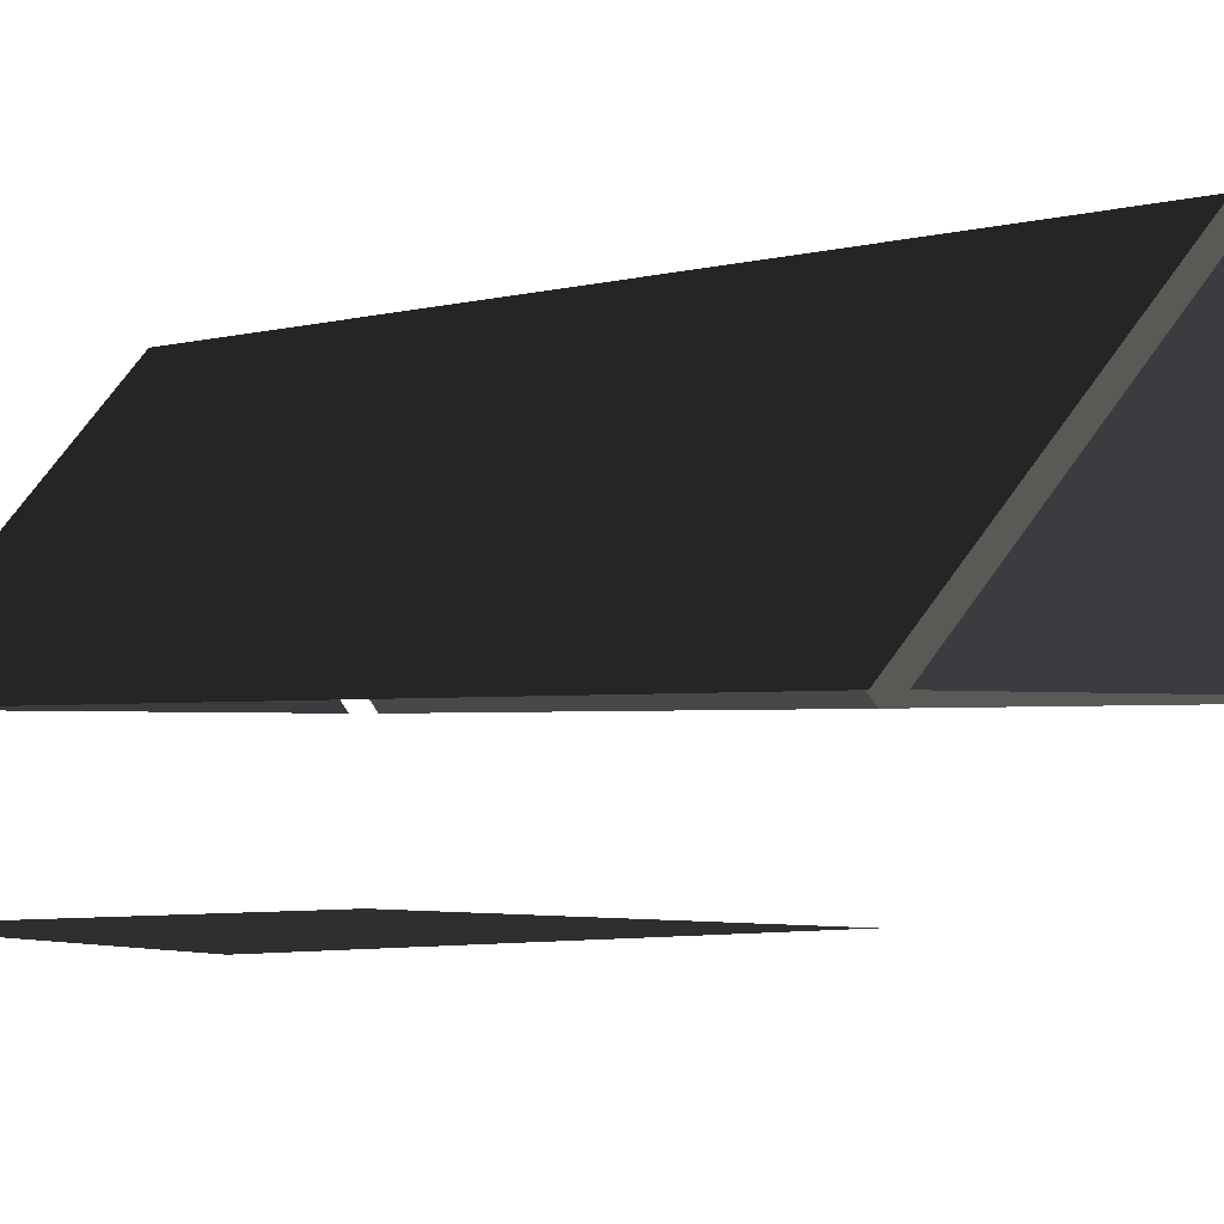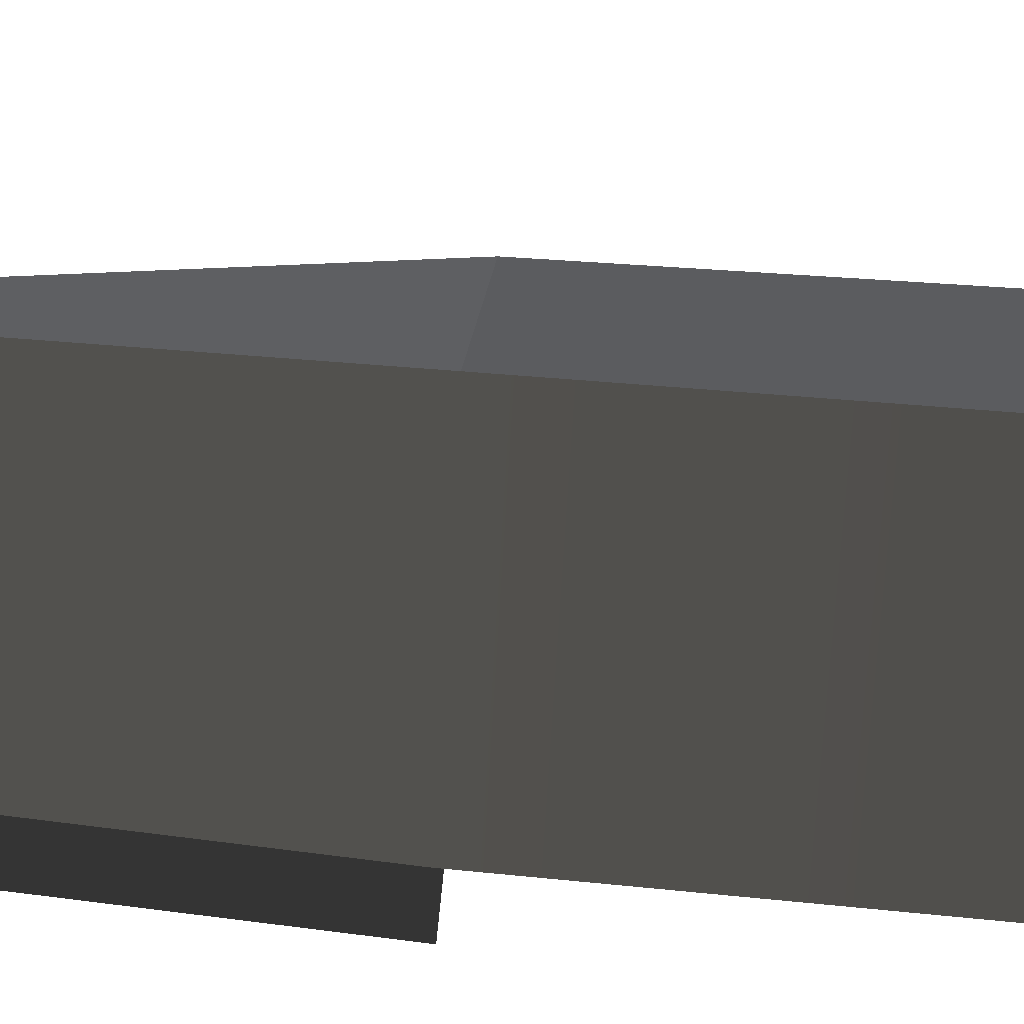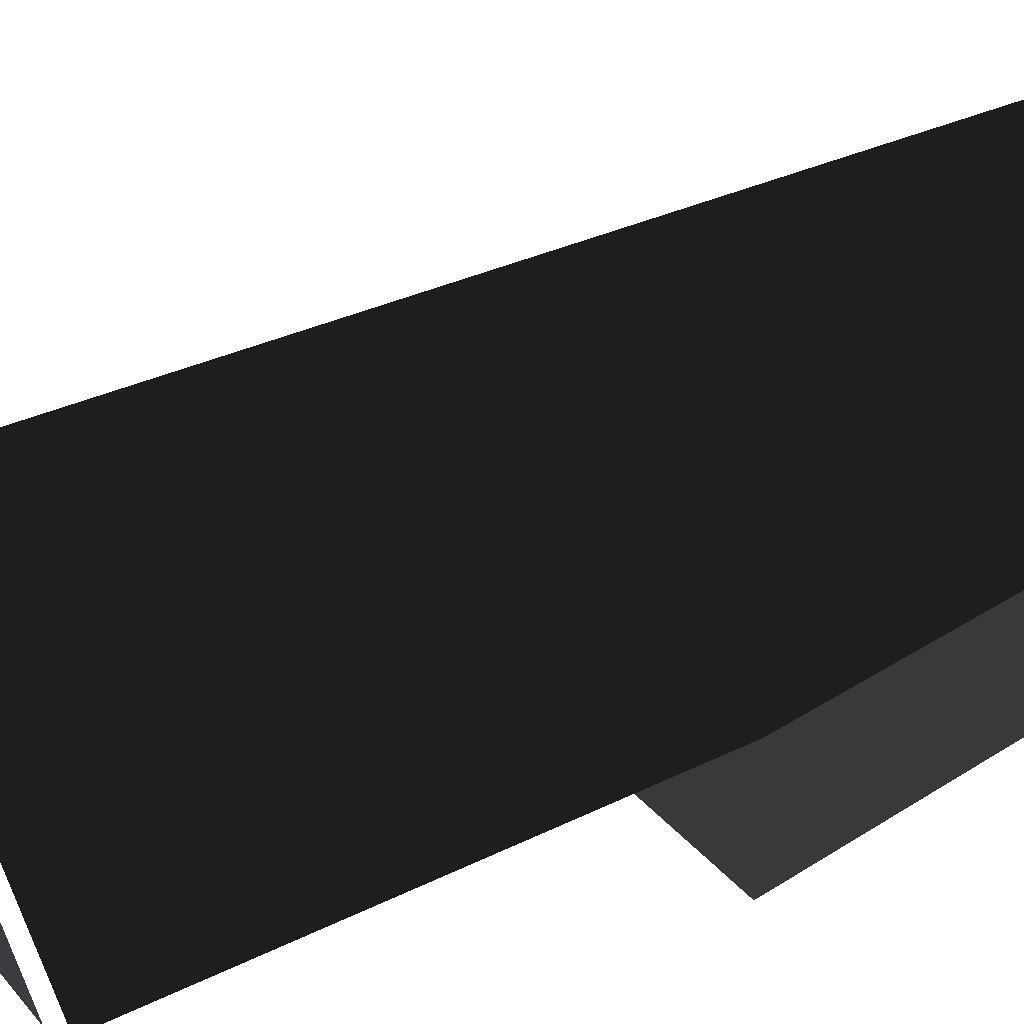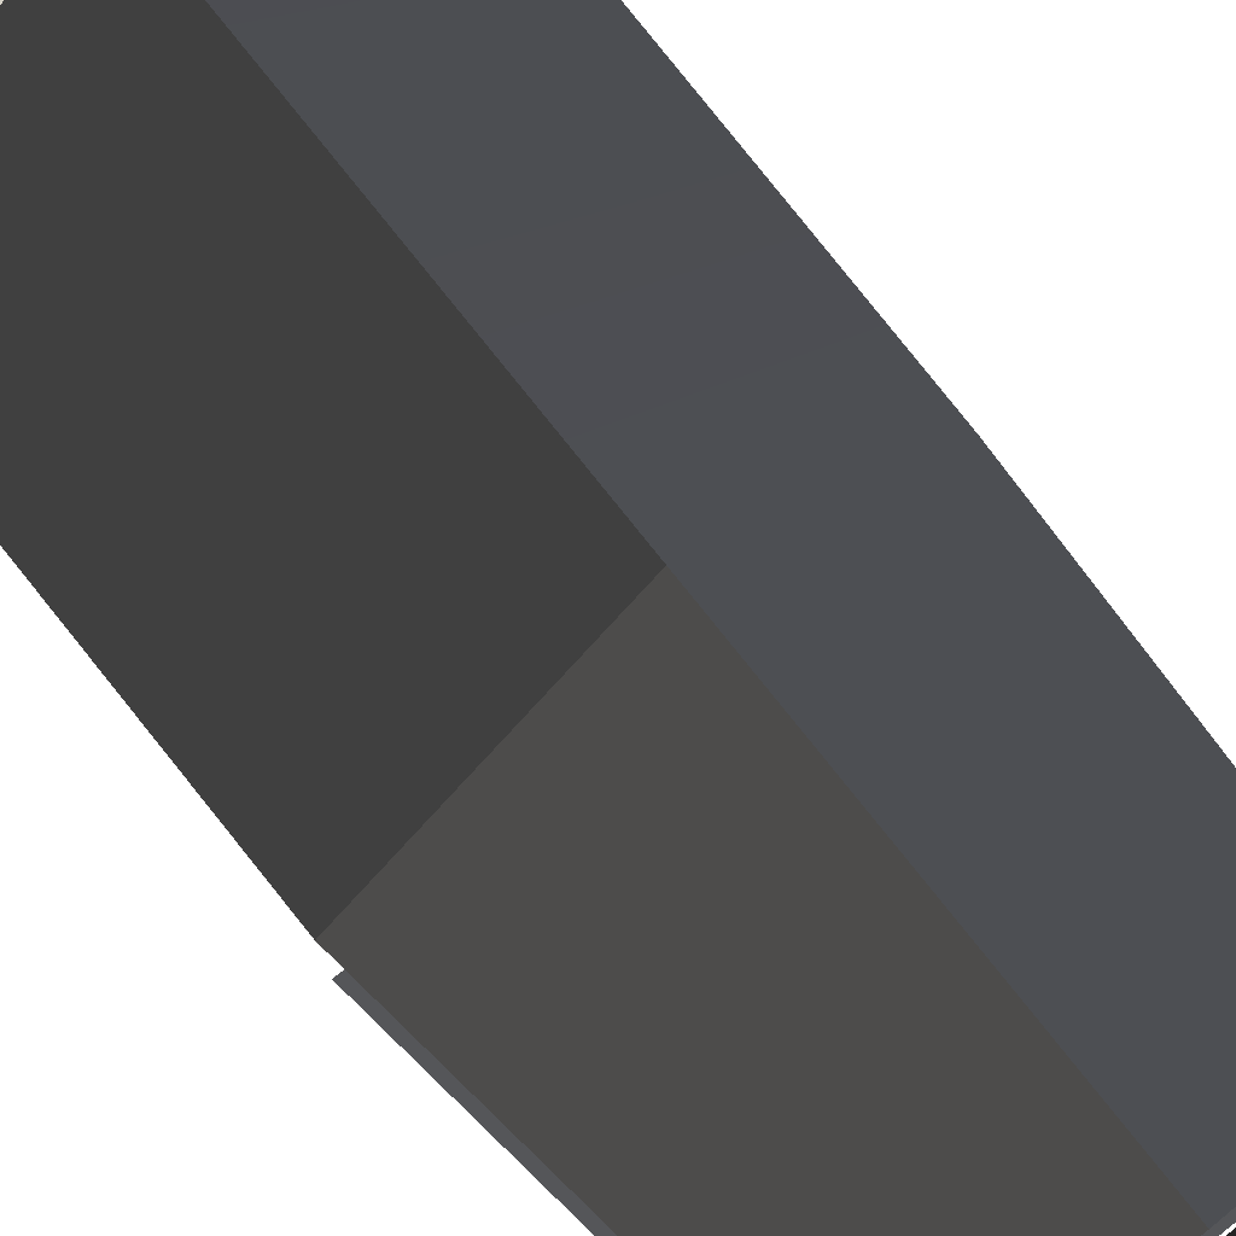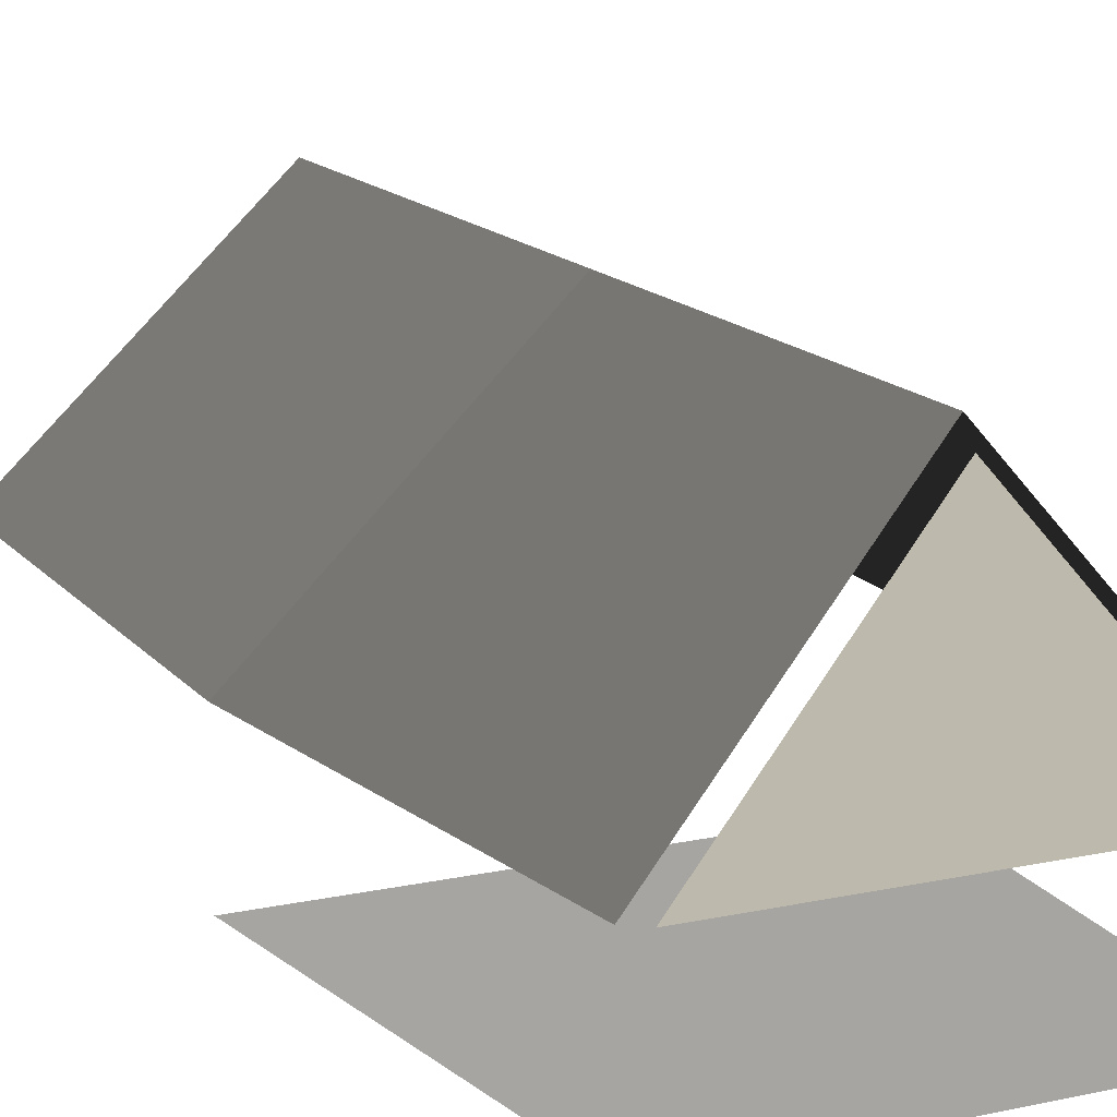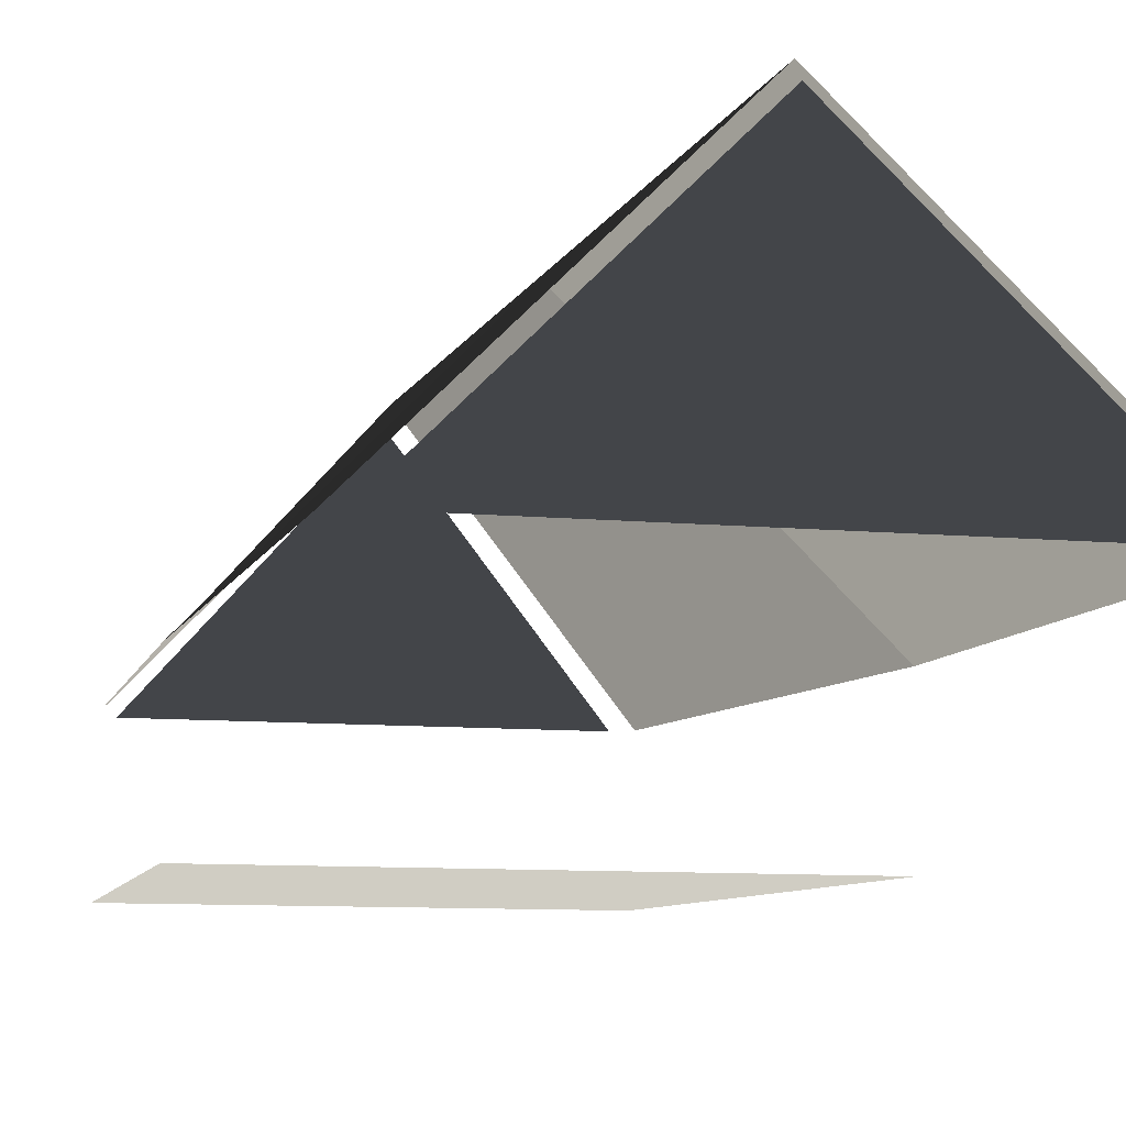
<metadata>
{"format":"obj","ext":"obj","renderer":"f3d","projection":"perspective","resolution":1024,"background":"white","views":[{"elev":-2.1,"azim":-40.4,"up":"+Z"},{"elev":60.6,"azim":-85.0,"up":"+Z"},{"elev":33.1,"azim":56.4,"up":"+Z"},{"elev":75.4,"azim":141.9,"up":"+Z"},{"elev":15.0,"azim":155.3,"up":"+Z"},{"elev":-8.6,"azim":-15.3,"up":"+Z"}]}
</metadata>
<code>
v -3.08 -9.747 2.268
v 0.8694 -9.747 6.181
v 5.043 -9.747 2.268
v 5.184 -0.9623 2.268
v 0.8659 -0.9623 6.43
v 0.8614 6.52 6.43
v 4.154 6.521 2.268
v -2.888 6.52 2.268
v 0.8614 6.52 6.43
v 0.8659 -0.9623 6.43
v -3.214 -0.9623 2.268
v 0.866 -9.568 6.43
v -3.333 -9.568 2.268
v 5.302 -9.568 2.268
v 0.866 -9.568 6.43
v 0.8659 -0.9623 6.43
v 5.184 -0.9623 2.268
v 5.184 -0.9623 -0.06557
v 4.126 6.726 -0.06557
v -2.879 6.726 -0.06557
v -3.214 -0.9623 -0.06557
v 3.865 6.726 2.268
v 0.8506 6.726 6.11
v -2.603 6.726 2.268
g Building_t7.003_36096_484
f 1 3 2
f 4 6 5
f 4 7 6
f 8 10 9
f 8 11 10
f 11 12 10
f 11 13 12
f 14 16 15
f 14 17 16
f 18 20 19
f 18 21 20
f 22 24 23

</code>
